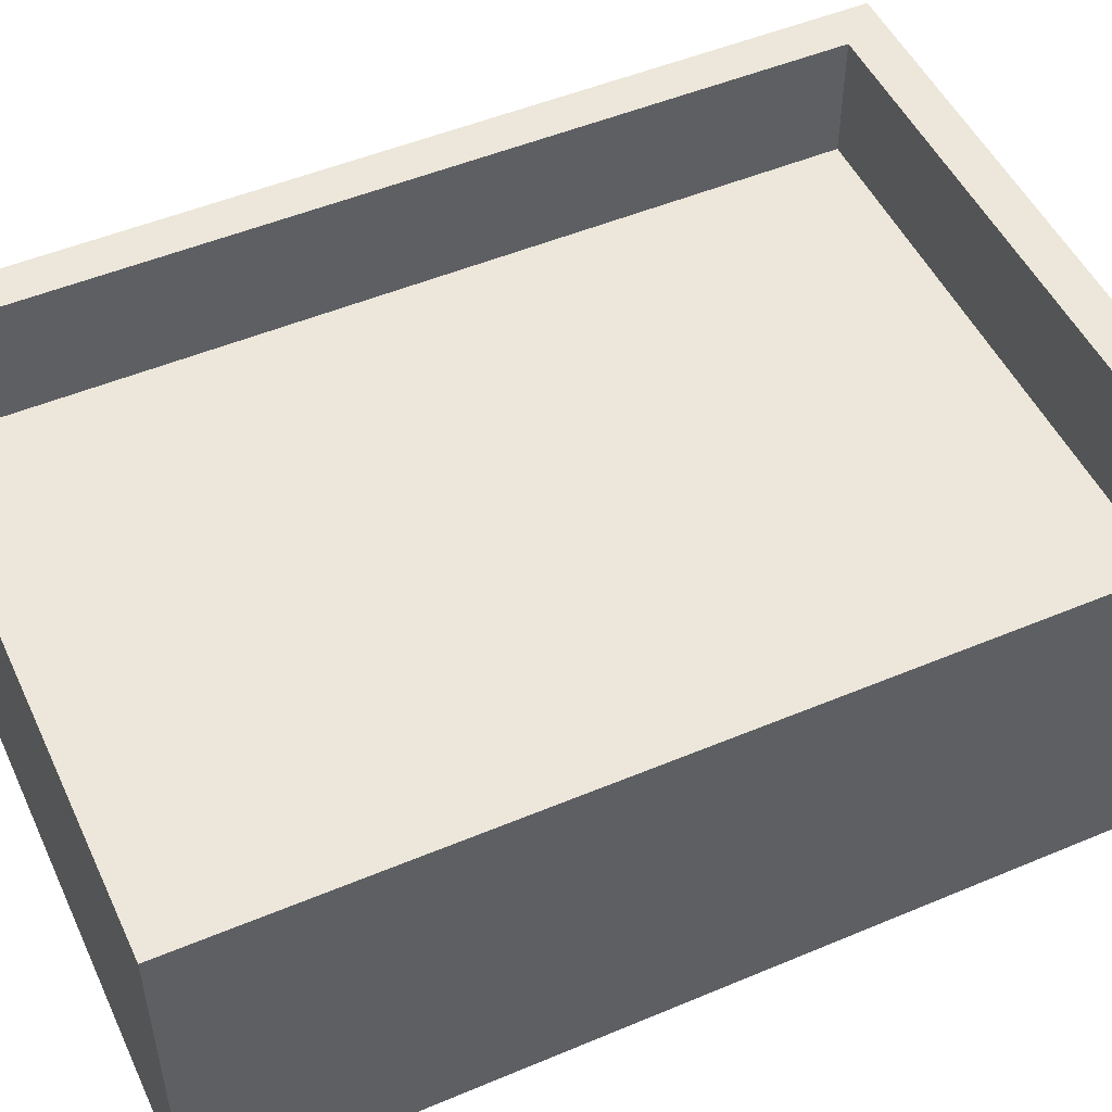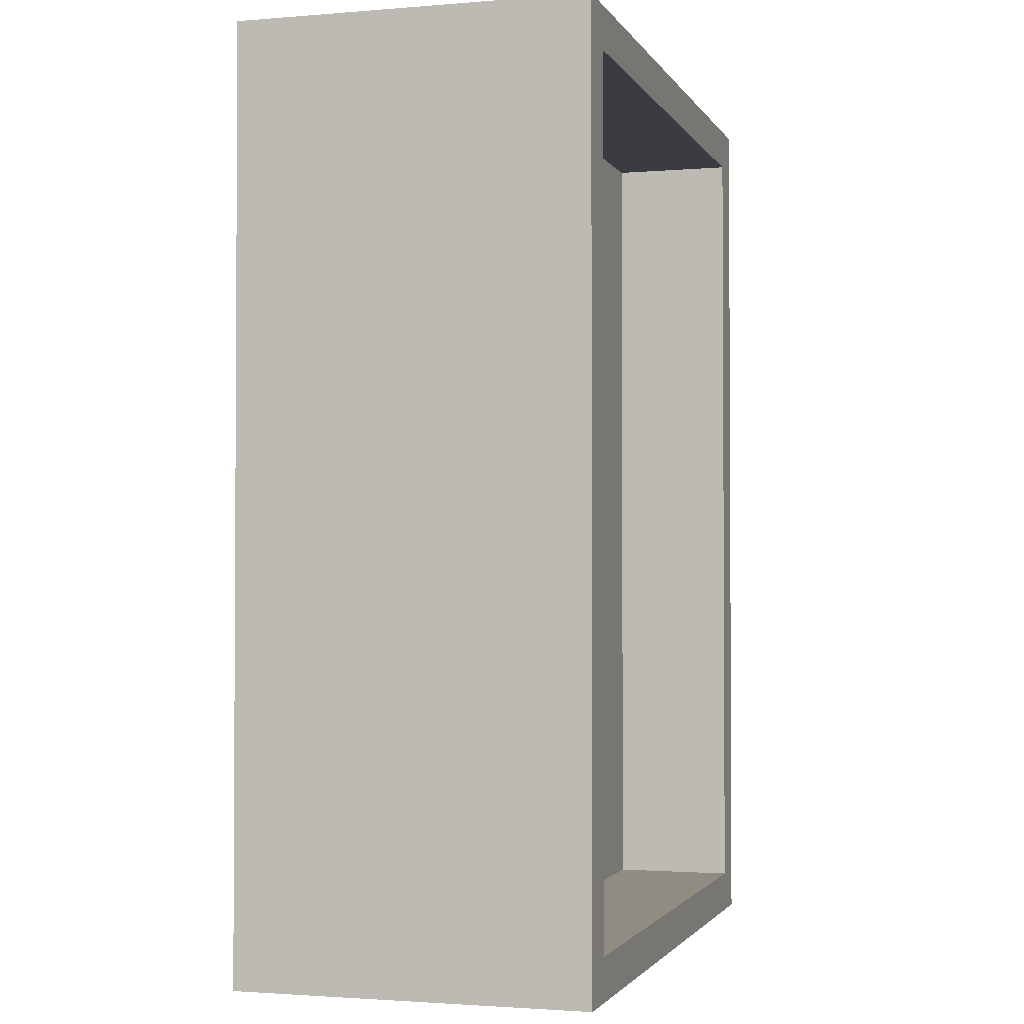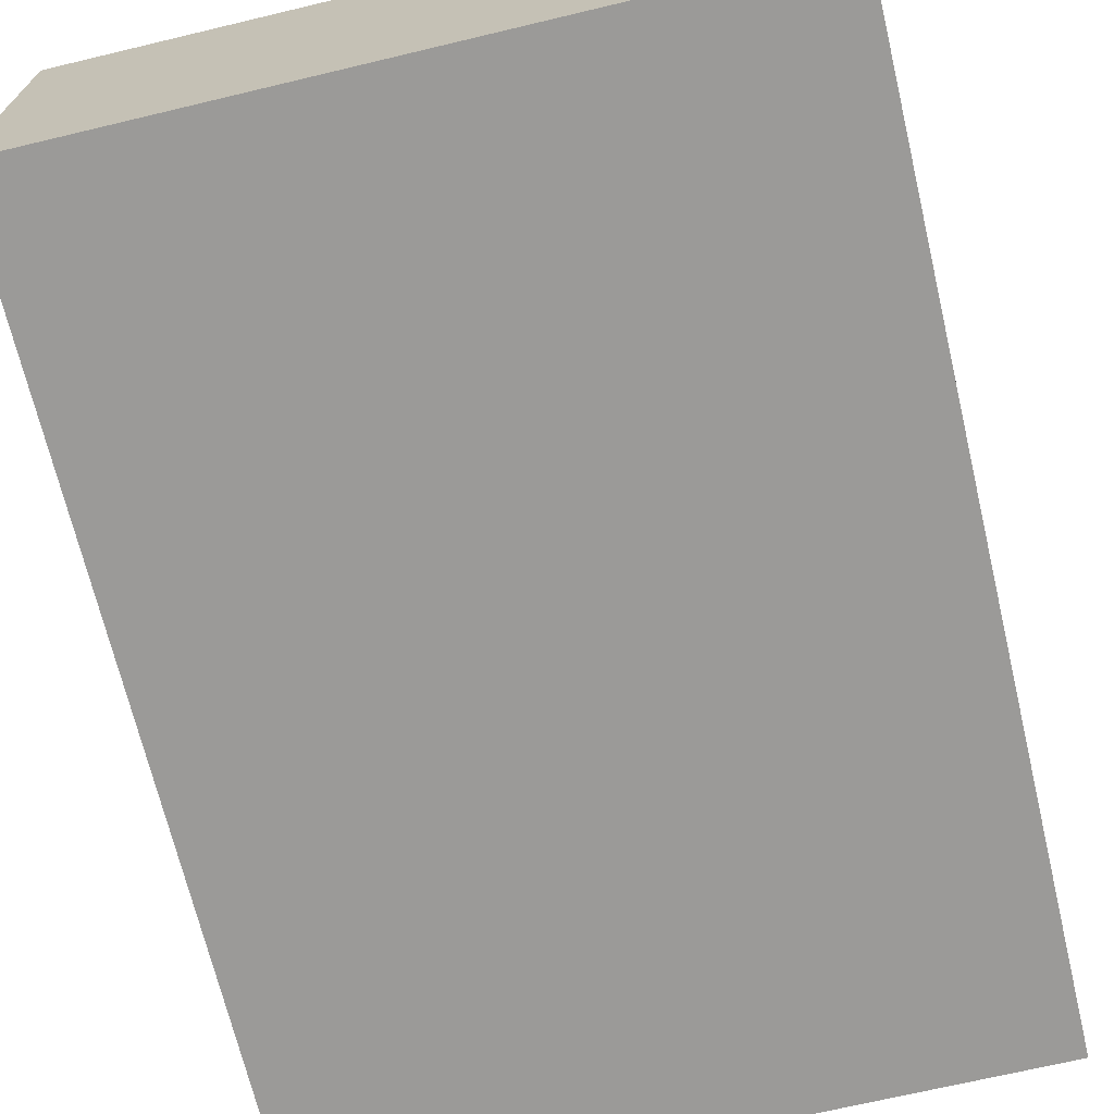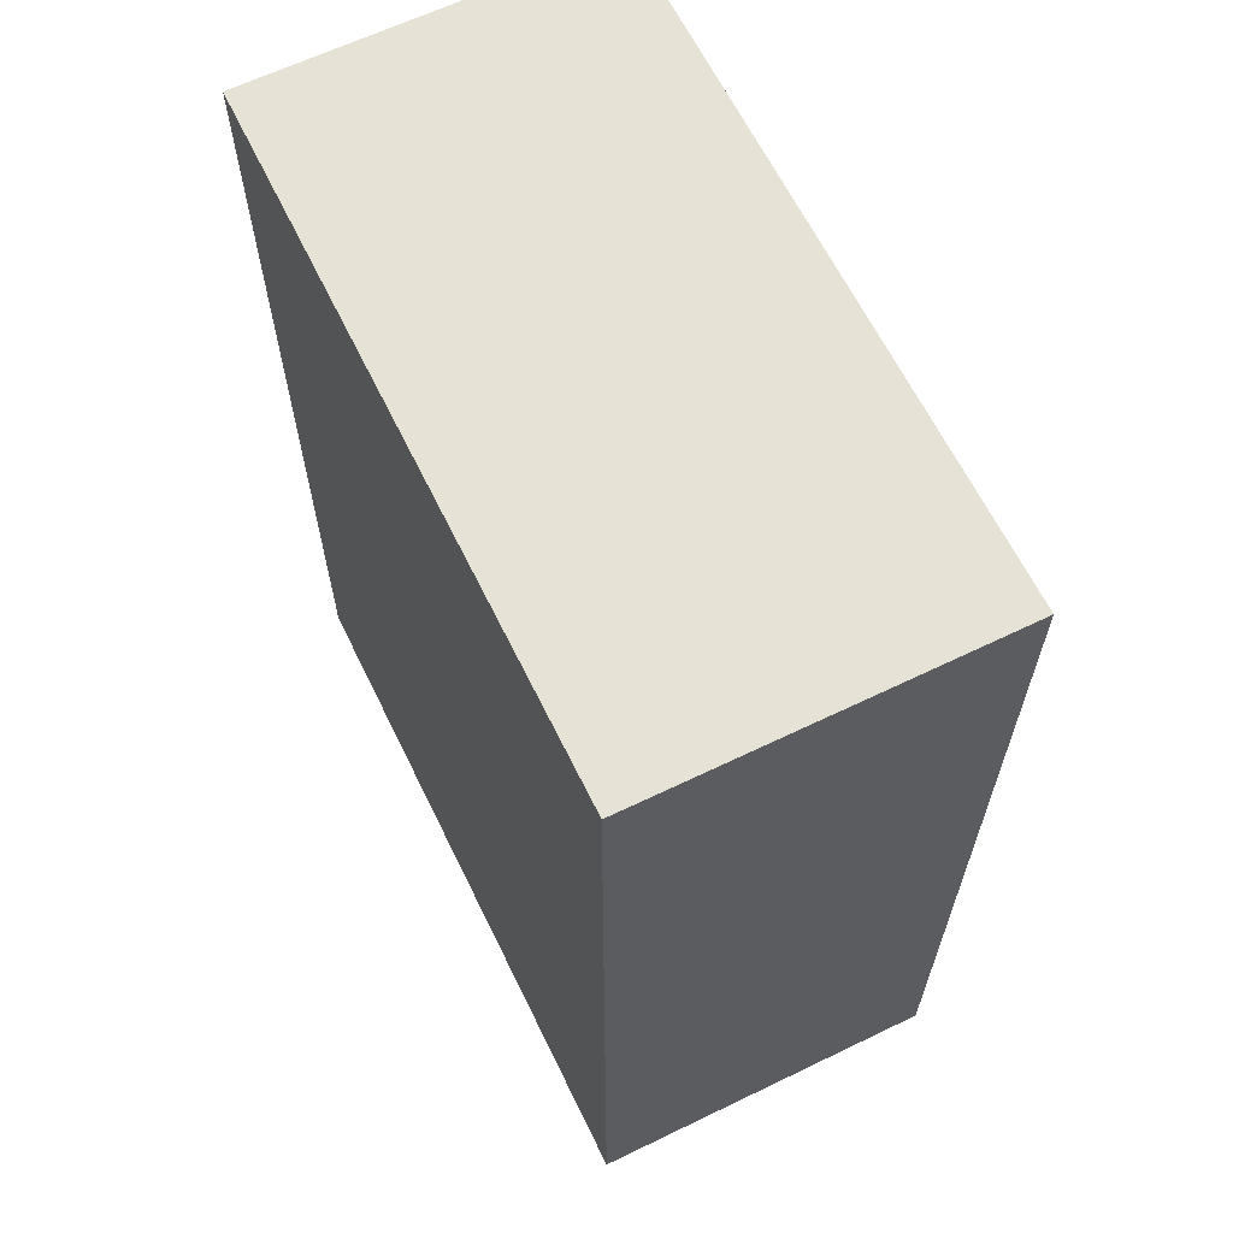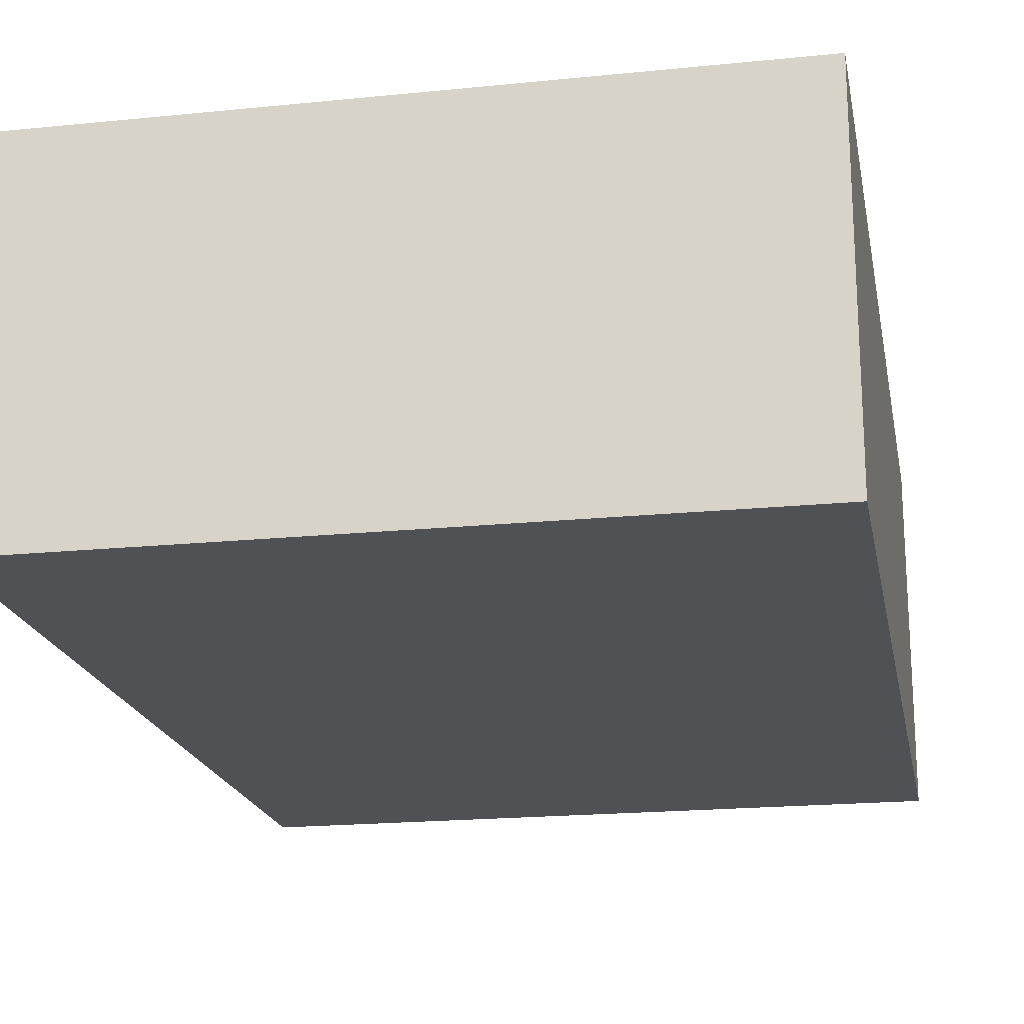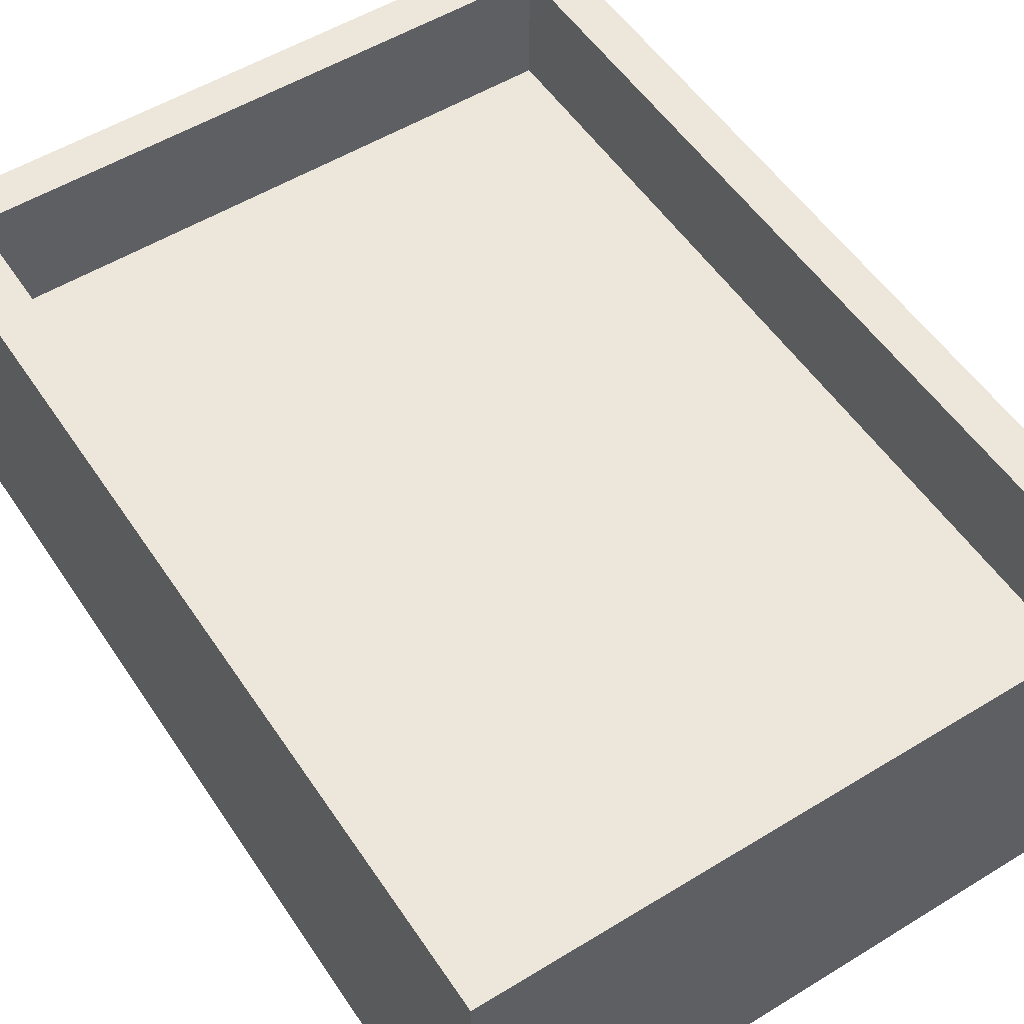
<metadata>
{"format":"obj","ext":"obj","renderer":"f3d","projection":"perspective","resolution":1024,"background":"white","views":[{"elev":50.4,"azim":65.3,"up":"+Y"},{"elev":-1.9,"azim":106.5,"up":"+Z"},{"elev":-69.4,"azim":13.4,"up":"+Y"},{"elev":63.8,"azim":64.0,"up":"+Z"},{"elev":-19.5,"azim":-169.3,"up":"+Y"},{"elev":53.8,"azim":146.9,"up":"+Y"}]}
</metadata>
<code>
o Cube
v 2.088 -0.1883 -2.394
v 2.088 -0.1883 2.572
v -1.393 -0.1883 2.572
v -1.393 -0.1883 -2.394
v 2.088 1.151 -2.394
v 2.088 1.151 2.572
v -1.393 1.151 2.572
v -1.393 1.151 -2.394
v 2.338 -0.1883 -2.394
v 2.338 -0.1883 2.572
v 2.338 1.151 -2.394
v 2.338 1.151 2.572
v 2.088 -0.1883 2.572
v -1.393 -0.1883 2.572
v 2.088 1.151 2.572
v -1.393 1.151 2.572
v 2.088 -0.1883 2.822
v 2.088 1.151 2.822
v 2.338 -0.1883 2.822
v 2.338 1.151 2.822
v 2.088 -0.1883 2.822
v -1.393 -0.1883 2.822
v 2.088 1.151 2.822
v -1.393 1.151 2.822
v -1.643 -0.1883 2.572
v -1.643 -0.1883 -2.394
v -1.643 1.151 2.572
v -1.643 1.151 -2.394
v -1.643 -0.1883 2.572
v -1.643 1.151 2.572
v -1.643 -0.1883 2.822
v -1.643 1.151 2.822
v 2.088 -0.1883 -2.644
v -1.393 -0.1883 -2.644
v 2.088 1.151 -2.644
v -1.393 1.151 -2.644
v 2.338 -0.1883 -2.644
v 2.338 1.151 -2.644
v -1.643 -0.1883 -2.644
v -1.643 1.151 -2.644
v 2.088 1.883 -2.644
v 2.088 1.883 -2.394
v 2.338 1.883 -2.394
v 2.338 1.883 -2.644
v 2.088 1.883 2.572
v -1.393 1.883 -2.394
v -1.393 1.883 2.572
v 2.338 1.883 2.572
v 2.088 1.883 2.572
v -1.393 1.883 2.572
v 2.088 1.883 2.822
v 2.338 1.883 2.822
v 2.088 1.883 2.822
v -1.393 1.883 2.822
v -1.643 1.883 2.572
v -1.643 1.883 -2.394
v -1.643 1.883 2.822
v -1.643 1.883 2.572
v -1.393 1.883 -2.644
v -1.643 1.883 -2.644
f 2 3 4
f 8 7 6
f 11 43 48
f 7 3 14
f 7 47 55
f 26 28 40
f 11 12 10
f 13 21 22
f 38 44 43
f 1 9 10
f 7 27 25
f 2 6 15
f 3 2 13
f 6 7 16
f 17 19 20
f 23 24 22
f 10 19 17
f 32 57 58
f 12 20 19
f 15 49 53
f 15 23 21
f 6 2 17
f 27 28 26
f 29 31 32
f 16 14 29
f 35 41 44
f 23 53 54
f 3 25 26
f 22 31 29
f 24 32 31
f 33 34 36
f 35 38 37
f 36 34 39
f 9 37 38
f 12 48 52
f 26 39 34
f 4 34 33
f 1 33 37
f 45 48 43
f 50 58 57
f 46 59 60
f 45 51 52
f 50 54 53
f 46 56 55
f 43 44 41
f 42 41 59
f 20 52 51
f 6 45 42
f 16 50 49
f 40 60 59
f 5 42 46
f 30 58 50
f 27 55 56
f 24 54 57
f 8 46 47
f 36 59 41
f 18 51 45
f 28 56 60
f 1 2 4
f 5 8 6
f 12 11 48
f 16 7 14
f 27 7 55
f 39 26 40
f 9 11 10
f 14 13 22
f 11 38 43
f 2 1 10
f 3 7 25
f 13 2 15
f 14 3 13
f 15 6 16
f 18 17 20
f 21 23 22
f 2 10 17
f 30 32 58
f 10 12 19
f 23 15 53
f 13 15 21
f 18 6 17
f 25 27 26
f 30 29 32
f 30 16 29
f 38 35 44
f 24 23 54
f 4 3 26
f 14 22 29
f 22 24 31
f 35 33 36
f 33 35 37
f 40 36 39
f 11 9 38
f 20 12 52
f 4 26 34
f 1 4 33
f 9 1 37
f 42 45 43
f 54 50 57
f 56 46 60
f 48 45 52
f 49 50 53
f 47 46 55
f 42 43 41
f 46 42 59
f 18 20 51
f 5 6 42
f 15 16 49
f 36 40 59
f 8 5 46
f 16 30 50
f 28 27 56
f 32 24 57
f 7 8 47
f 35 36 41
f 6 18 45
f 40 28 60

</code>
